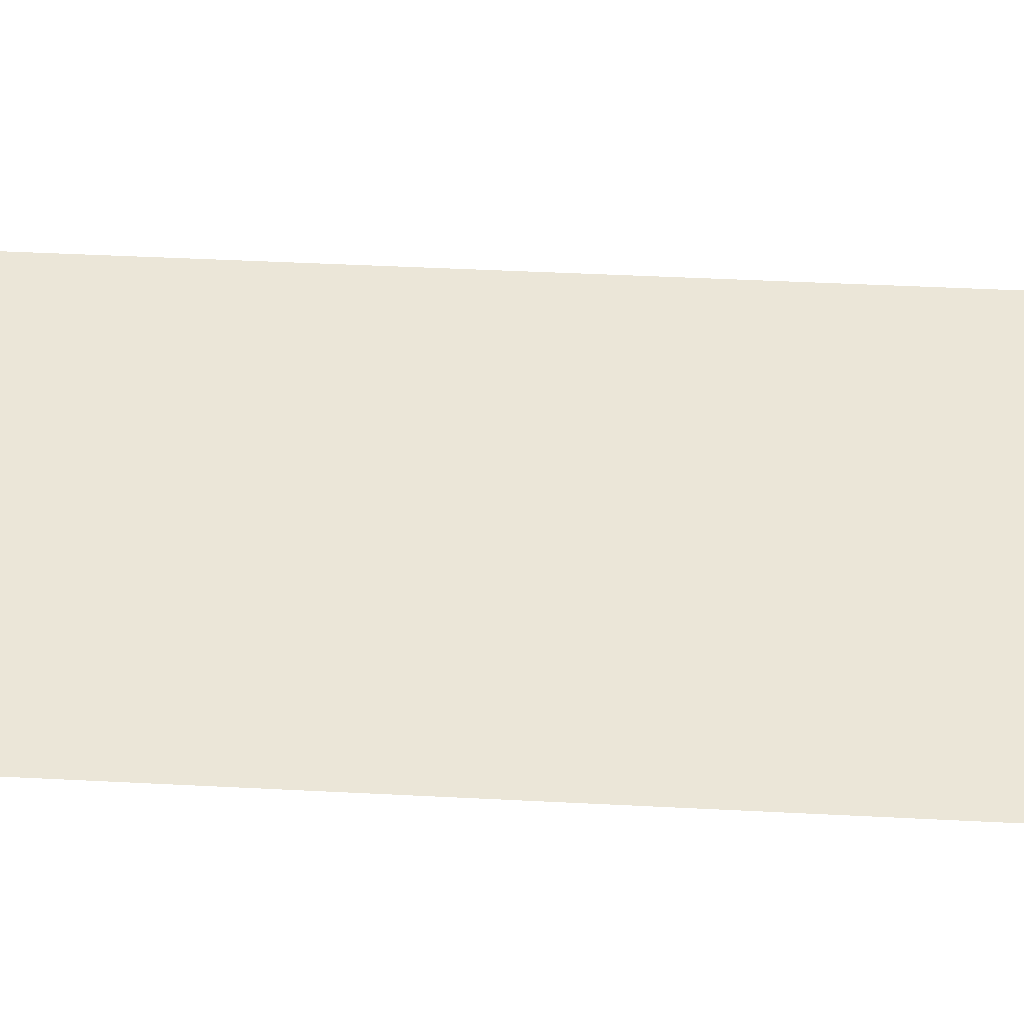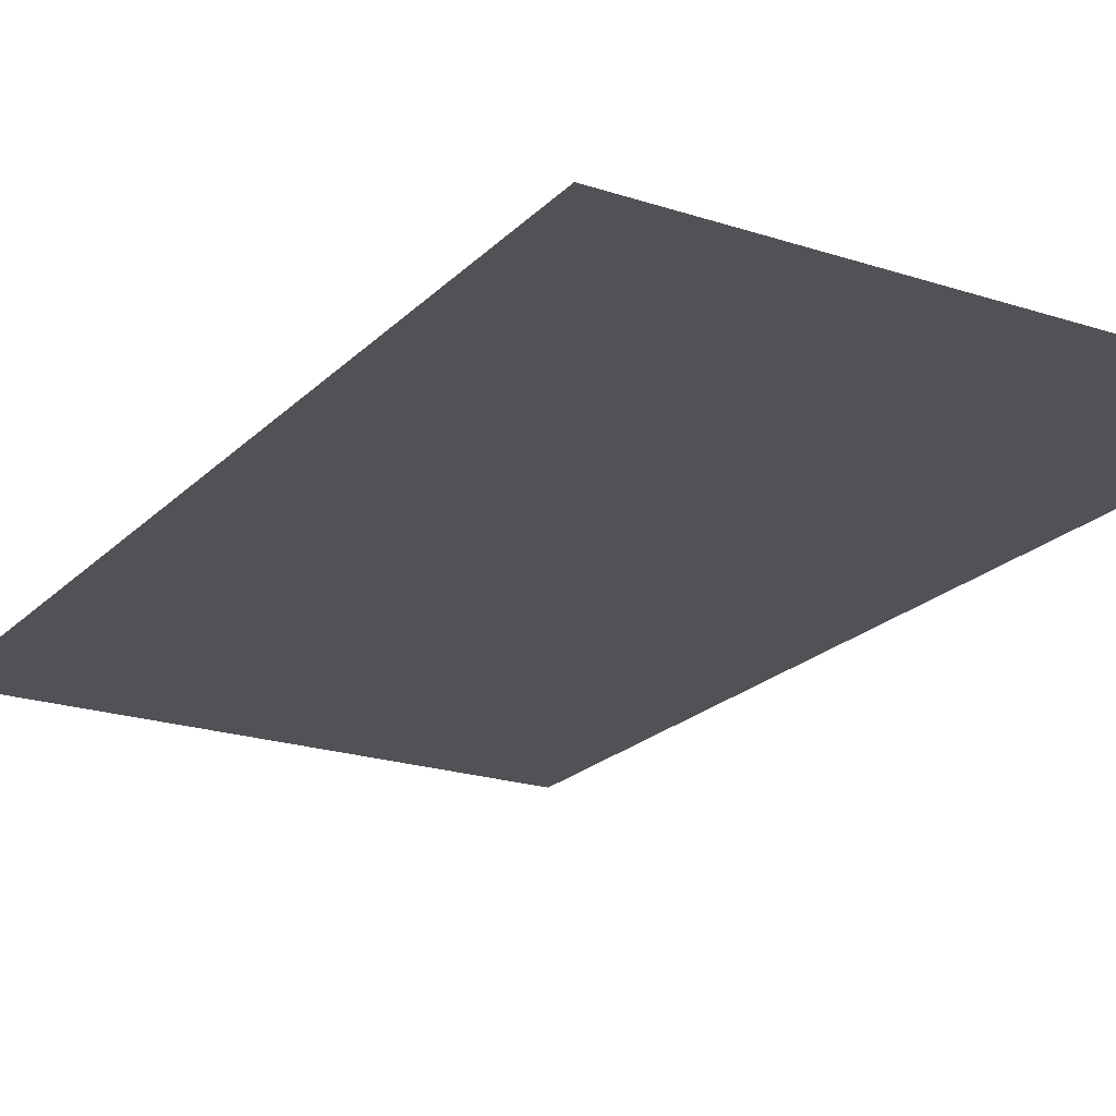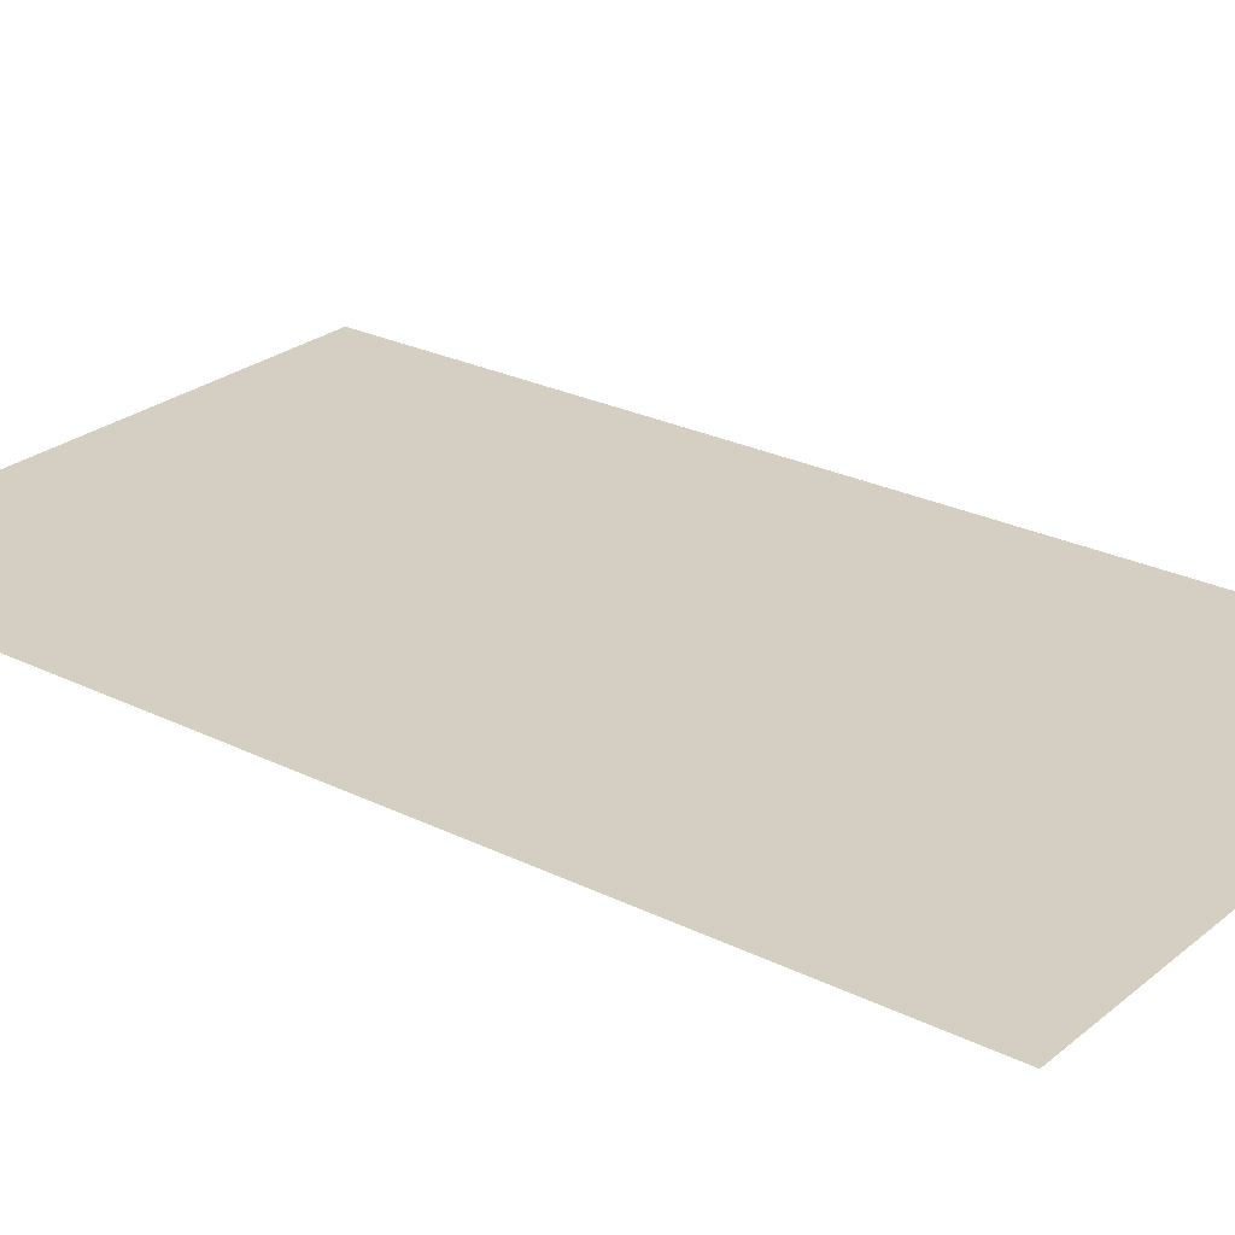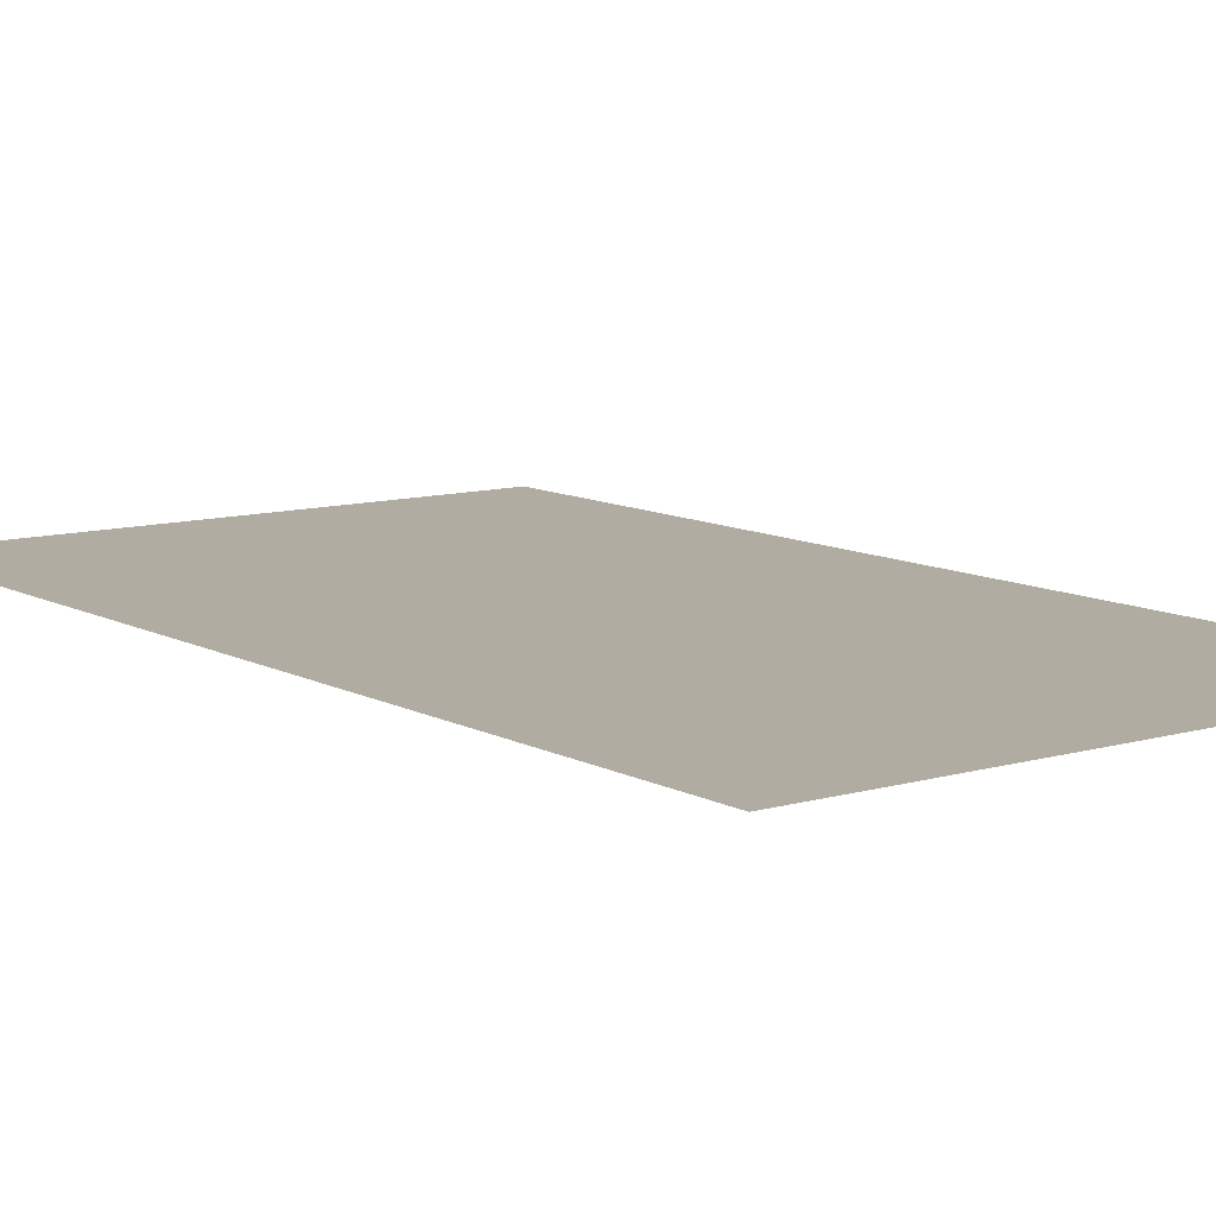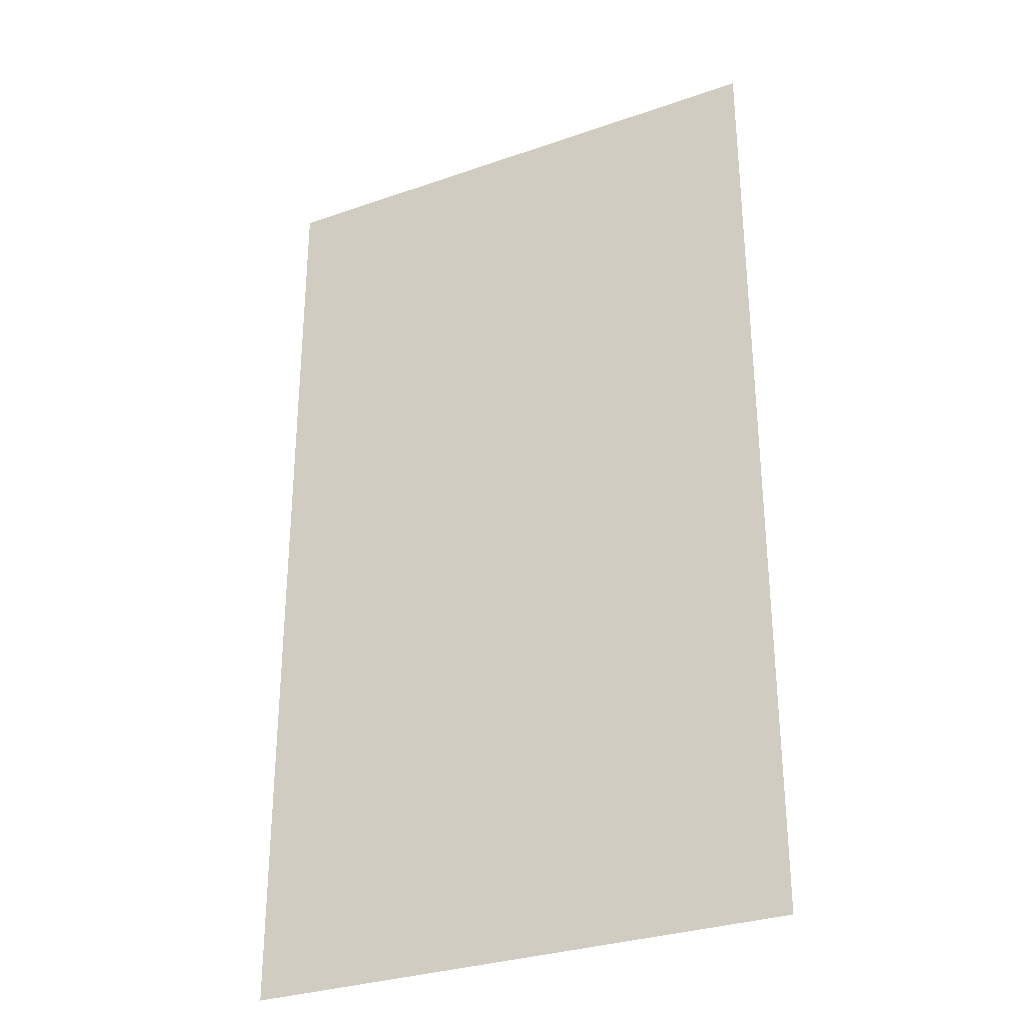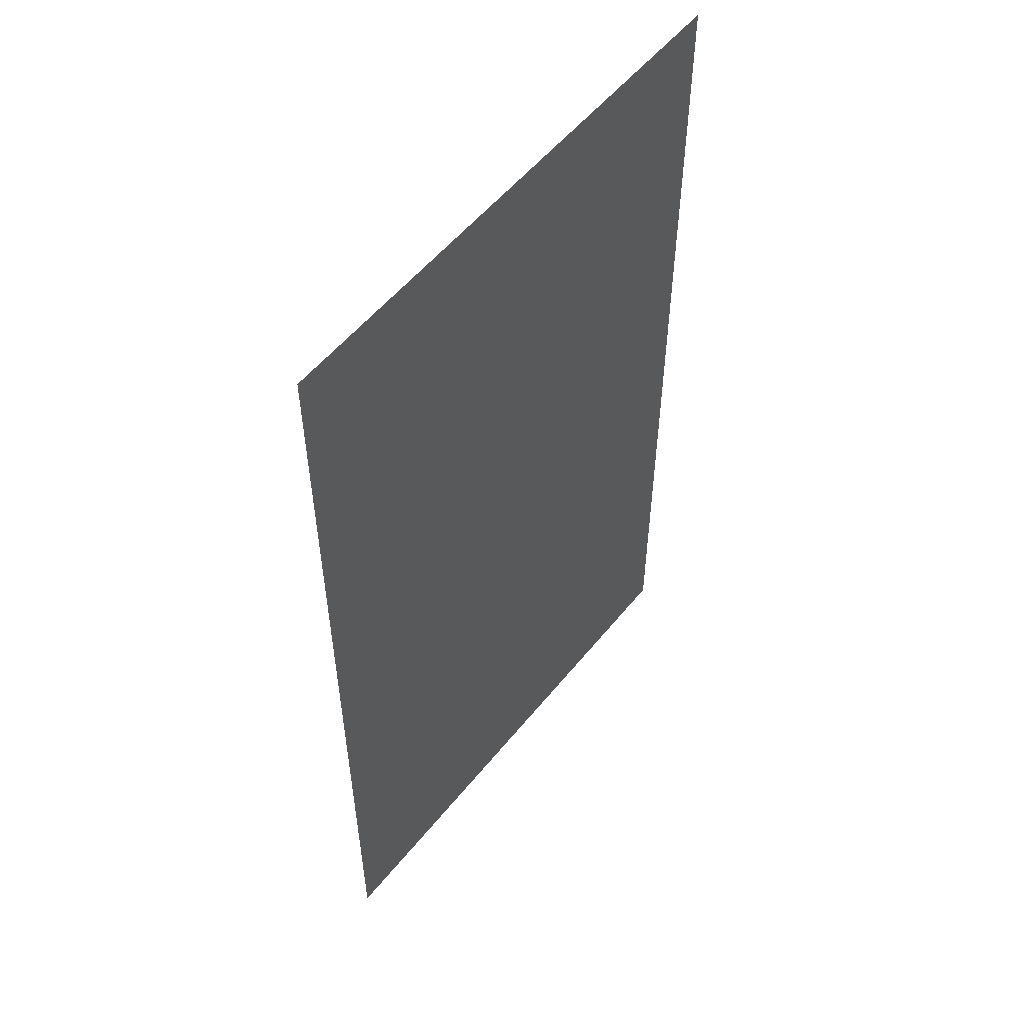
<metadata>
{"format":"obj","ext":"obj","renderer":"f3d","projection":"perspective","resolution":1024,"background":"white","views":[{"elev":46.4,"azim":93.3,"up":"+Z"},{"elev":-21.0,"azim":-30.6,"up":"+Z"},{"elev":25.7,"azim":128.2,"up":"+Z"},{"elev":10.2,"azim":-36.7,"up":"+Z"},{"elev":-30.7,"azim":26.6,"up":"+Y"},{"elev":54.8,"azim":-51.8,"up":"+Y"}]}
</metadata>
<code>
g fx_c221_cut_scene_fbx_01
v 0.2645 -0.9271 0
v 0.529 -0.4635 0
v 0.529 -0.9271 0
v 0.2645 -0.4635 0
v 0.529 0 0
v -0 -0.9271 0
v 0.2645 0 0
v 0.529 0.4635 0
v -0 -0.4635 0
v 0.2645 0.4635 0
v 0.529 0.9271 0
v 0.2645 0.9271 0
v -0.0006437 0.9271 0
v -0.2645 -0.4635 0
v -0.2645 -0.9271 0
v -0.529 -0.9271 0
v -0.529 -0.4635 0
v -0 0 0
v -0.2645 0 0
v -0.529 0 0
v -0 0.4635 0
v -0.2645 0.4635 0
v -0.529 0.4635 0
v -0.2645 0.9271 0
v -0.529 0.9271 0
g fx_c221_cut_scene_fbx_01_0
f 3 2 1
f 2 4 1
f 2 5 4
f 1 4 6
f 5 7 4
f 5 8 7
f 4 9 6
f 4 7 9
f 8 10 7
f 8 11 10
f 11 12 10
f 12 13 10
f 6 9 14
f 15 6 14
f 15 14 16
f 14 17 16
f 7 18 9
f 7 10 18
f 9 18 14
f 14 19 17
f 18 19 14
f 19 20 17
f 10 21 18
f 13 21 10
f 18 21 19
f 19 22 20
f 21 22 19
f 21 13 22
f 22 23 20
f 13 24 22
f 22 24 23
f 24 25 23

</code>
